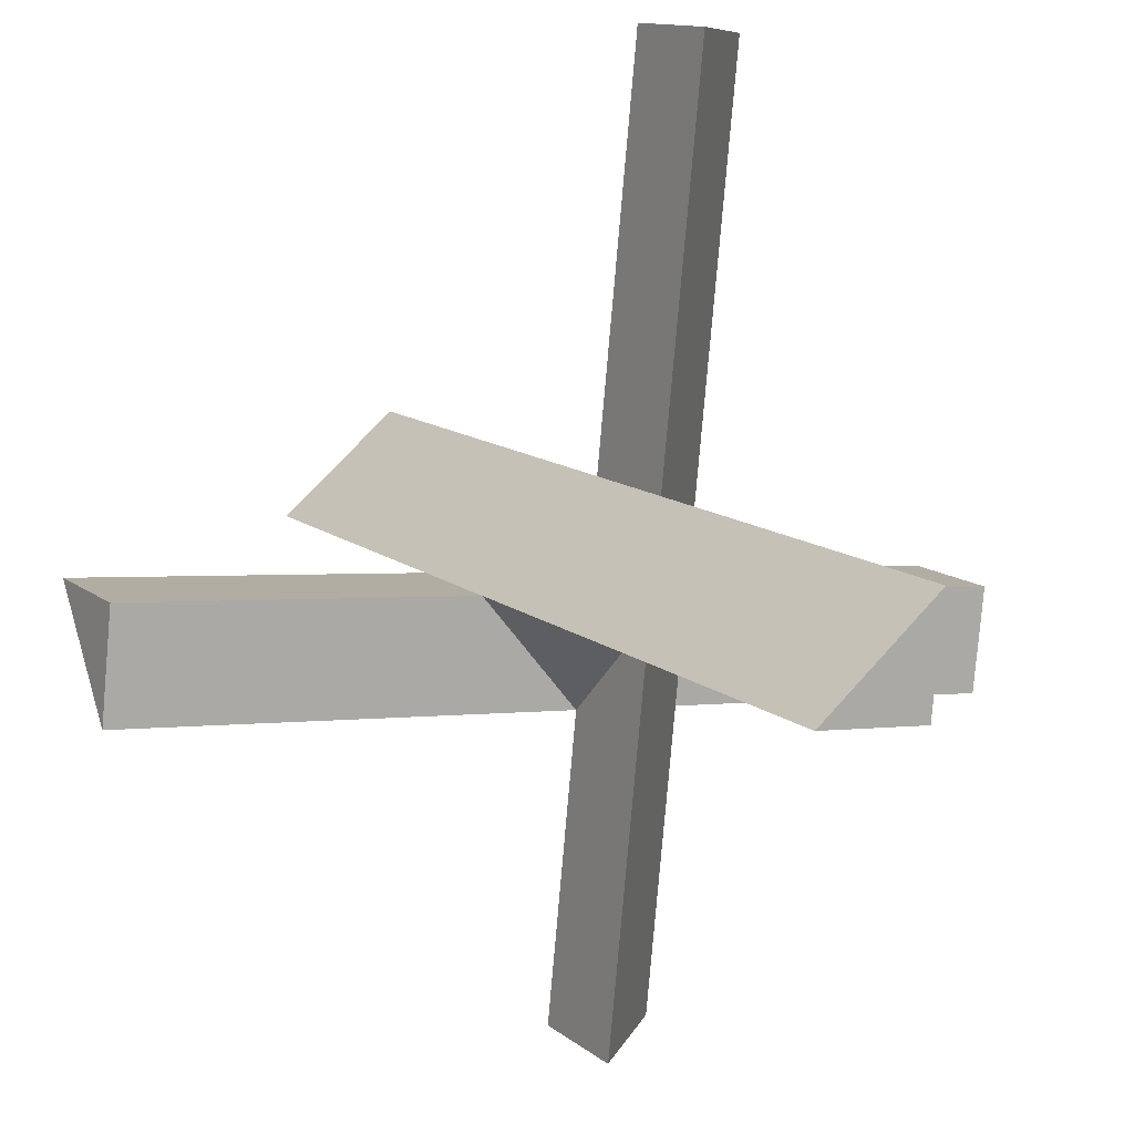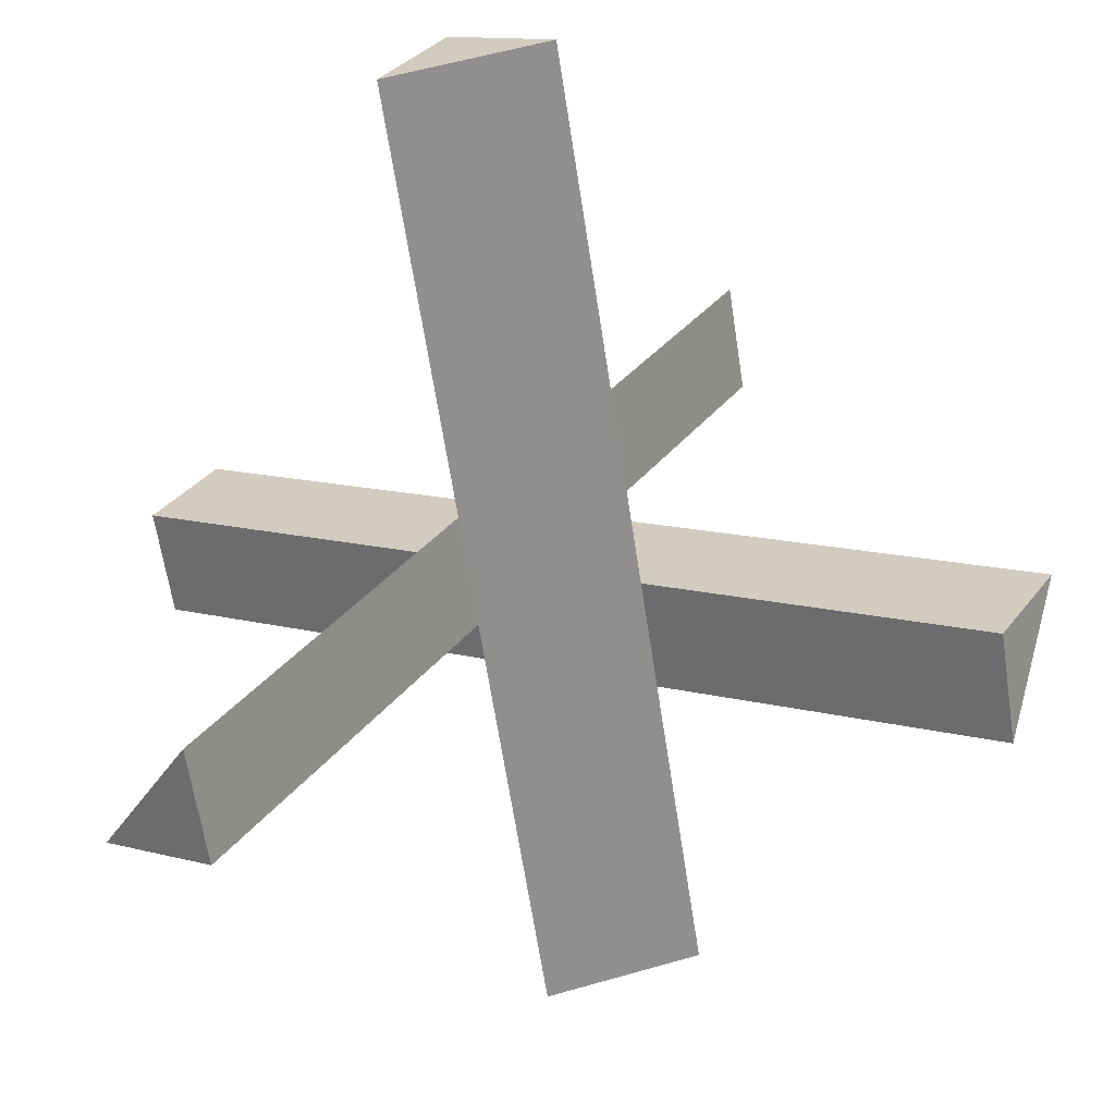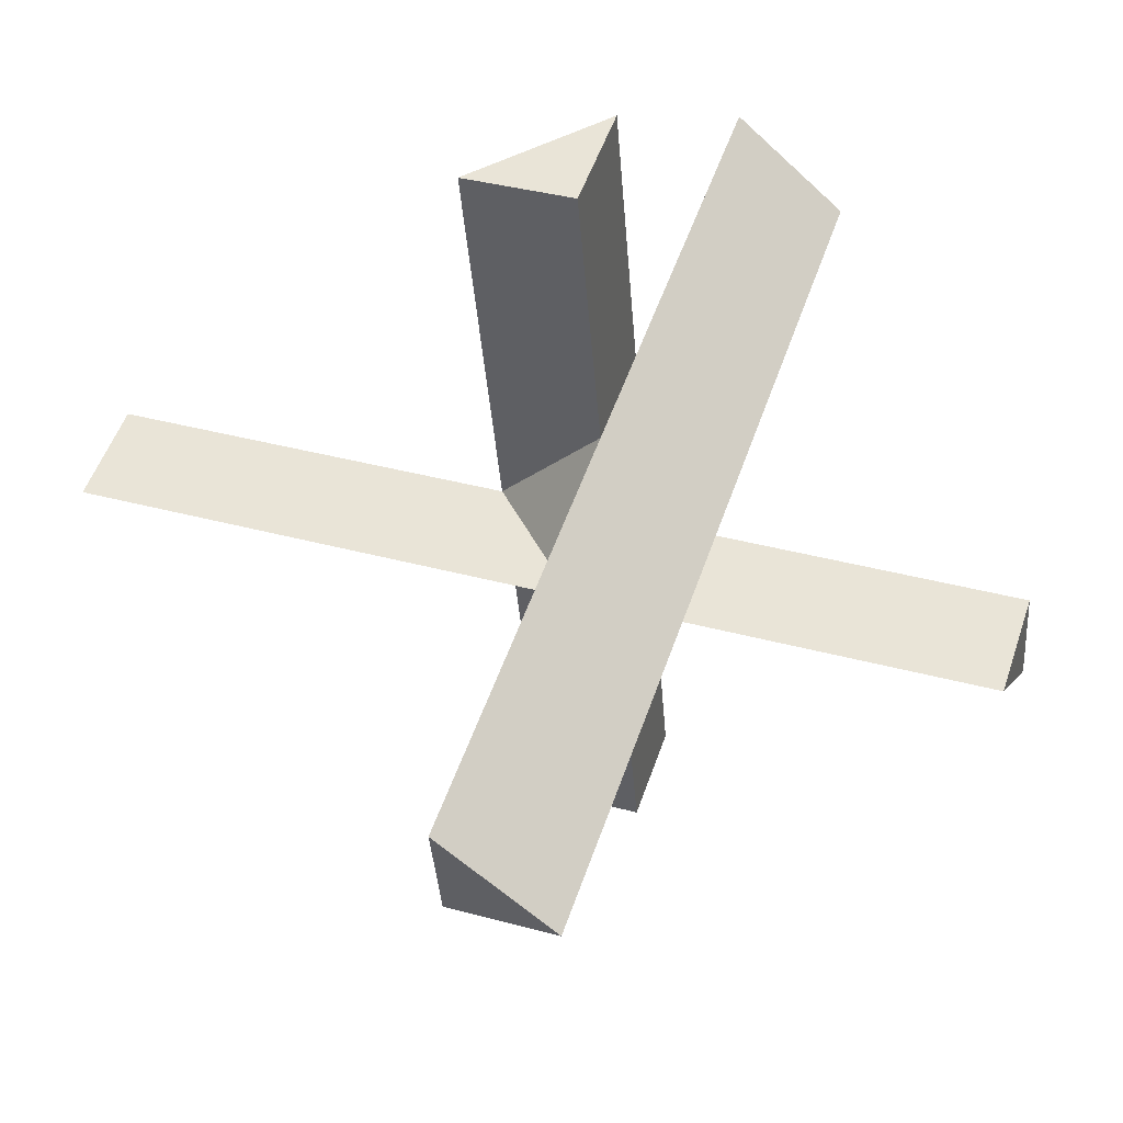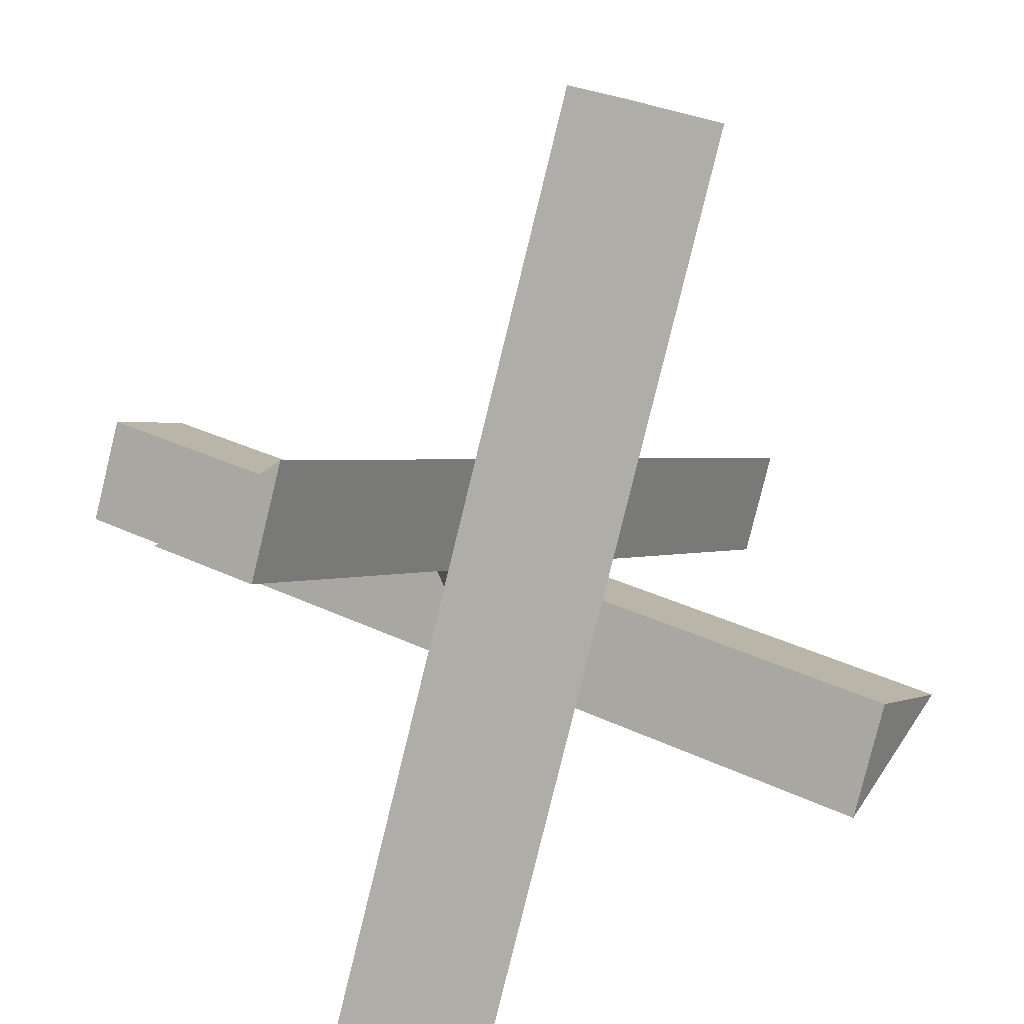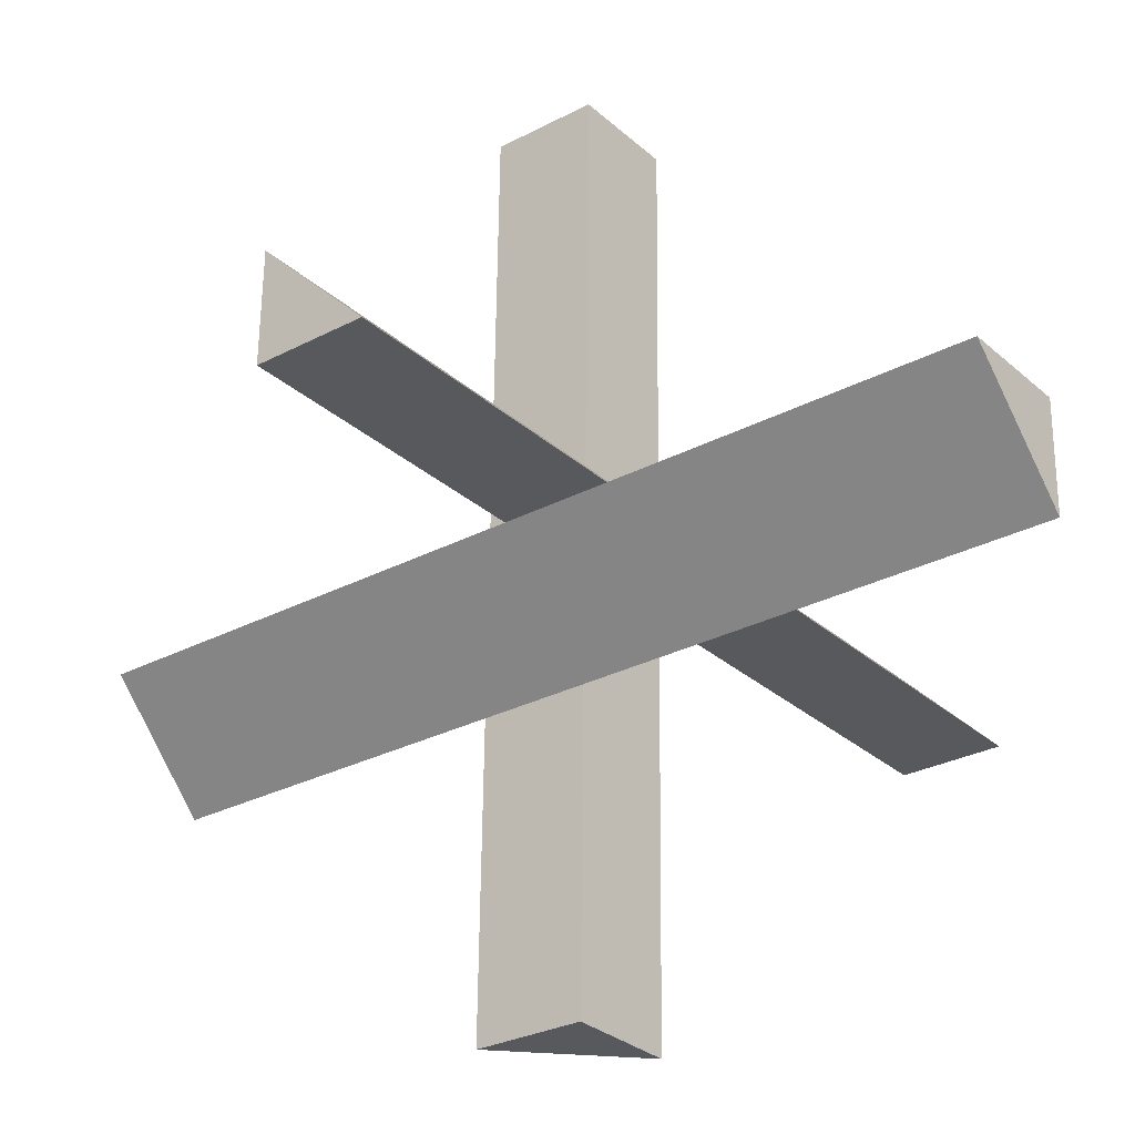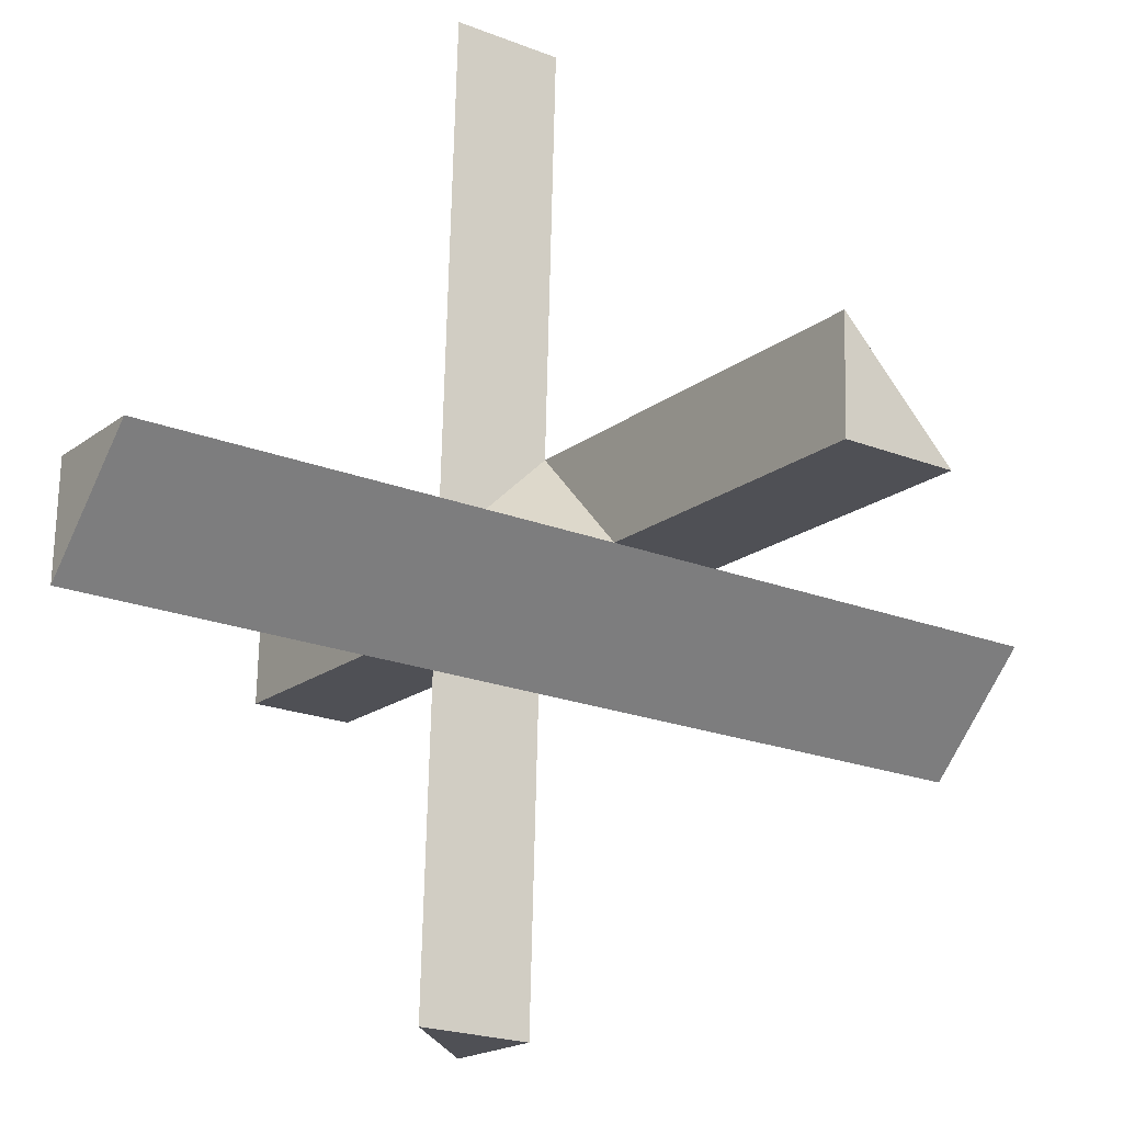
<metadata>
{"format":"obj","ext":"obj","renderer":"f3d","projection":"perspective","resolution":1024,"background":"white","views":[{"elev":64.7,"azim":-107.3,"up":"+Y"},{"elev":73.3,"azim":104.6,"up":"+Y"},{"elev":-58.6,"azim":-48.3,"up":"+Z"},{"elev":-51.8,"azim":162.2,"up":"+Y"},{"elev":-76.5,"azim":-64.4,"up":"+Y"},{"elev":-74.5,"azim":65.0,"up":"+Y"}]}
</metadata>
<code>
g barricade-tank
v -0.1757 0.4926 -0.1072
v 0.01431 0.7402 -0.2423
v -0.1521 0.7935 0.04948
v 0.8628 1.278 0.3415
v 0.8542 1.168 0.5549
v 0.7051 1.442 0.4198
v -0.6808 0.1105 -0.3254
v -0.8385 0.2742 -0.2471
v -0.6894 5.835e-05 -0.112
v 0.005655 0.6298 -0.02885
v 0.187 0.767 0.04948
v -0.003003 0.5194 0.1846
v 0.187 0.767 0.04948
v 0.1634 0.4661 -0.1072
v -0.003003 0.5194 0.1846
v 0.04251 1.1 -0.9374
v -0.1388 0.9628 -1.016
v 0.2002 0.9362 -1.016
v -0.0312 0.1597 0.8797
v 0.1265 -0.004069 0.8014
v -0.2125 0.02251 0.8014
v 0.6032 0.009463 -0.3256
v 0.7845 0.1466 -0.2473
v 0.6118 0.1199 -0.539
v -0.7396 1.404 0.3413
v -0.731 1.514 0.1279
v -0.5583 1.541 0.4196
v 0.8542 1.168 0.5549
v -0.6894 5.835e-05 -0.112
v -0.8385 0.2742 -0.2471
v 0.7051 1.442 0.4198
v 0.8628 1.278 0.3415
v -0.6808 0.1105 -0.3254
v -0.6894 5.835e-05 -0.112
v 0.8542 1.168 0.5549
v 0.7051 1.442 0.4198
v -0.8385 0.2742 -0.2471
v -0.6808 0.1105 -0.3254
v 0.8628 1.278 0.3415
v -0.1388 0.9628 -1.016
v -0.2125 0.02251 0.8014
v 0.1265 -0.004069 0.8014
v 0.2002 0.9362 -1.016
v 0.04251 1.1 -0.9374
v -0.0312 0.1597 0.8797
v -0.2125 0.02251 0.8014
v -0.1388 0.9628 -1.016
v 0.2002 0.9362 -1.016
v 0.1265 -0.004069 0.8014
v -0.0312 0.1597 0.8797
v 0.04251 1.1 -0.9374
v 0.7845 0.1466 -0.2473
v -0.5583 1.541 0.4196
v -0.731 1.514 0.1279
v 0.6118 0.1199 -0.539
v 0.6032 0.009463 -0.3256
v -0.7396 1.404 0.3413
v -0.5583 1.541 0.4196
v 0.7845 0.1466 -0.2473
v 0.6118 0.1199 -0.539
v -0.731 1.514 0.1279
v -0.7396 1.404 0.3413
v 0.6032 0.009463 -0.3256
f 2 1 3
f 5 4 6
f 8 7 9
f 11 10 12
f 14 13 15
f 17 16 18
f 20 19 21
f 23 22 24
f 26 25 27
f 29 28 30
f 30 28 31
f 33 32 34
f 34 32 35
f 37 36 38
f 38 36 39
f 41 40 42
f 42 40 43
f 45 44 46
f 46 44 47
f 49 48 50
f 50 48 51
f 53 52 54
f 54 52 55
f 57 56 58
f 58 56 59
f 61 60 62
f 62 60 63

</code>
